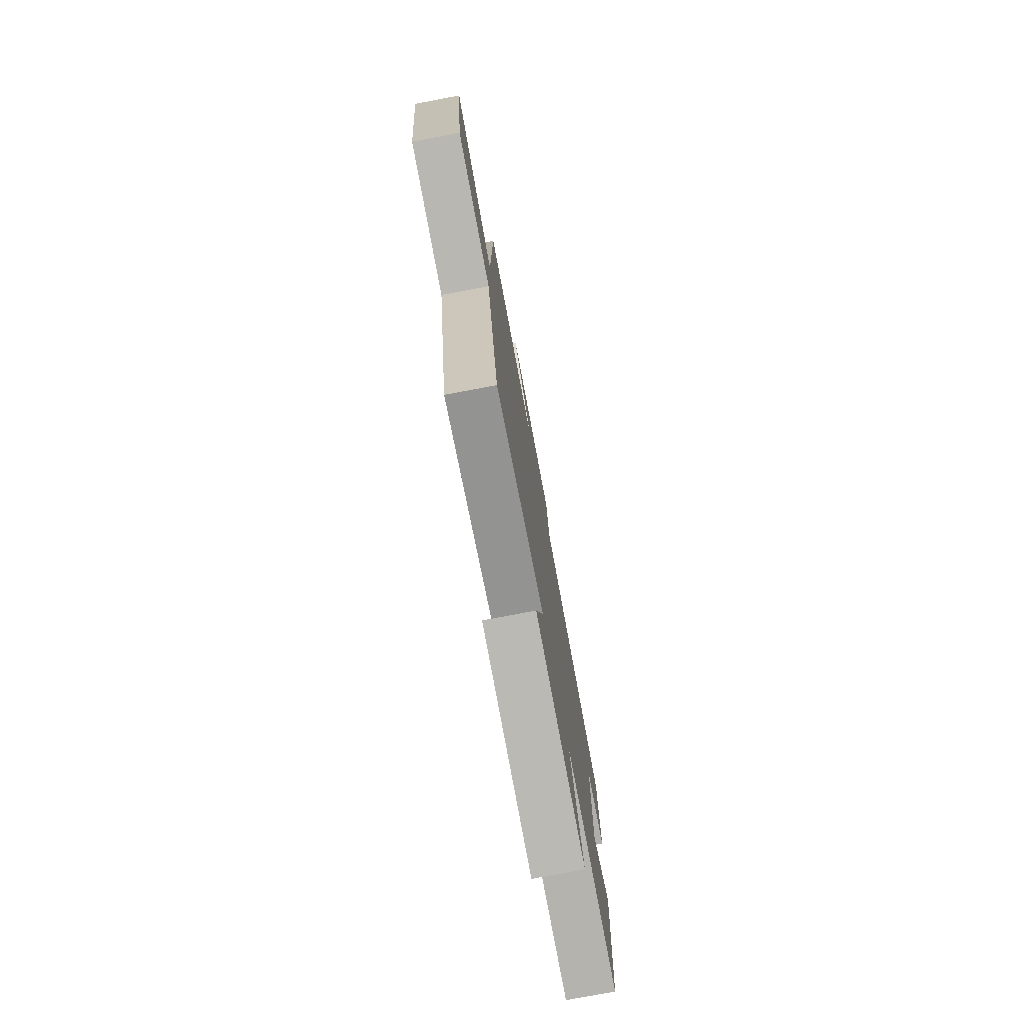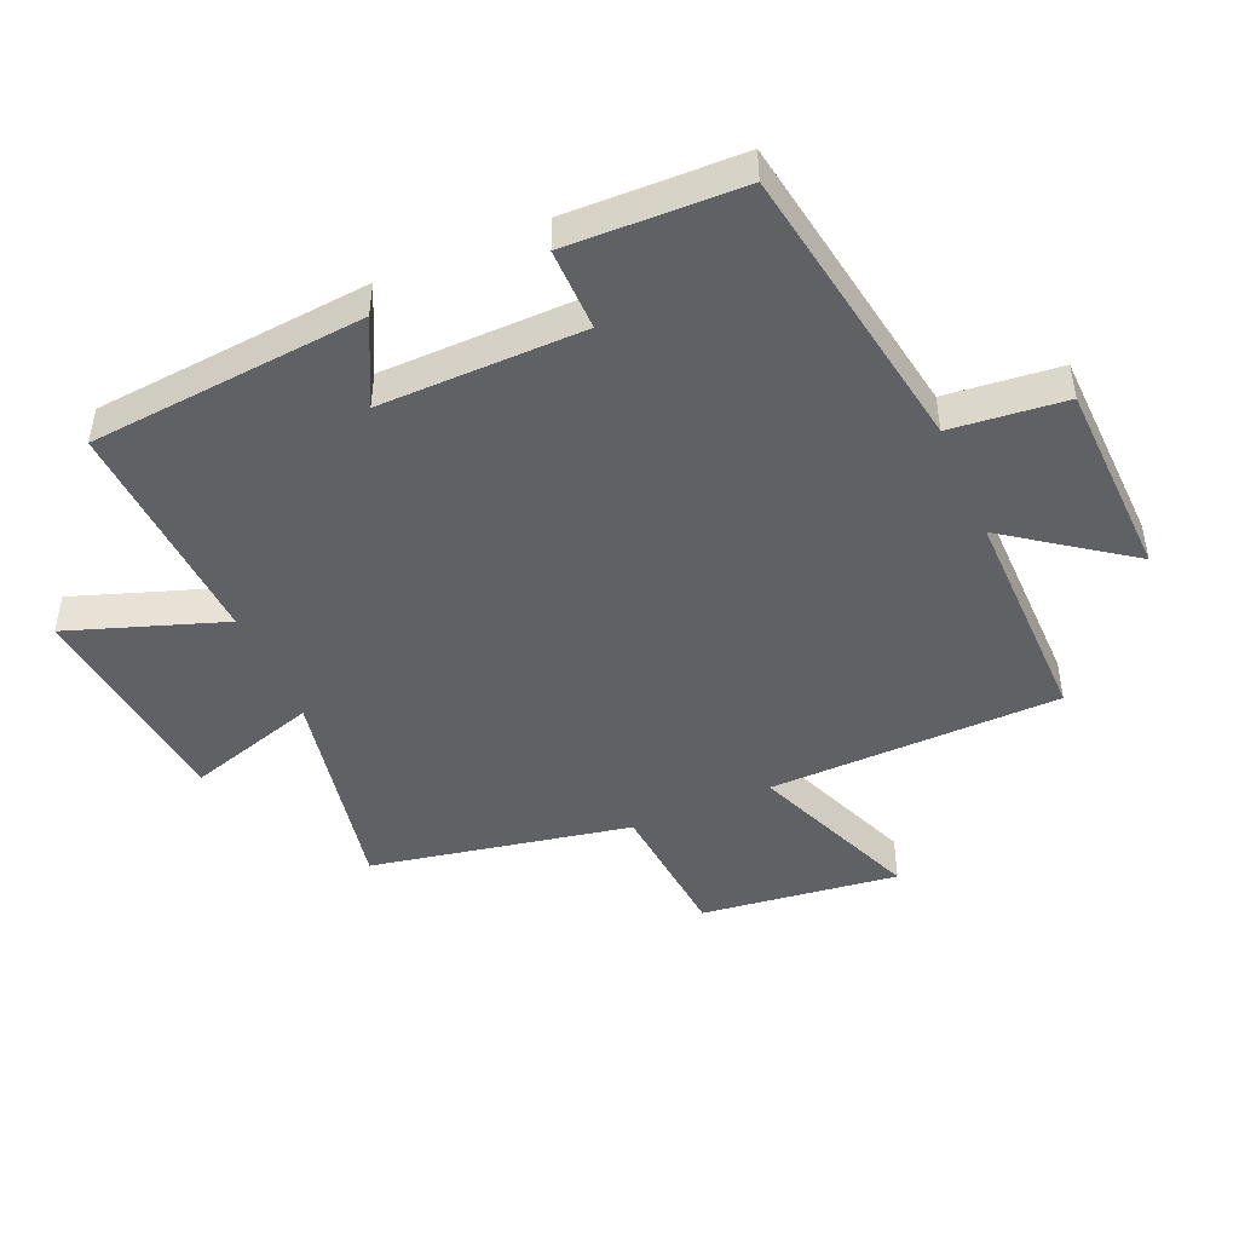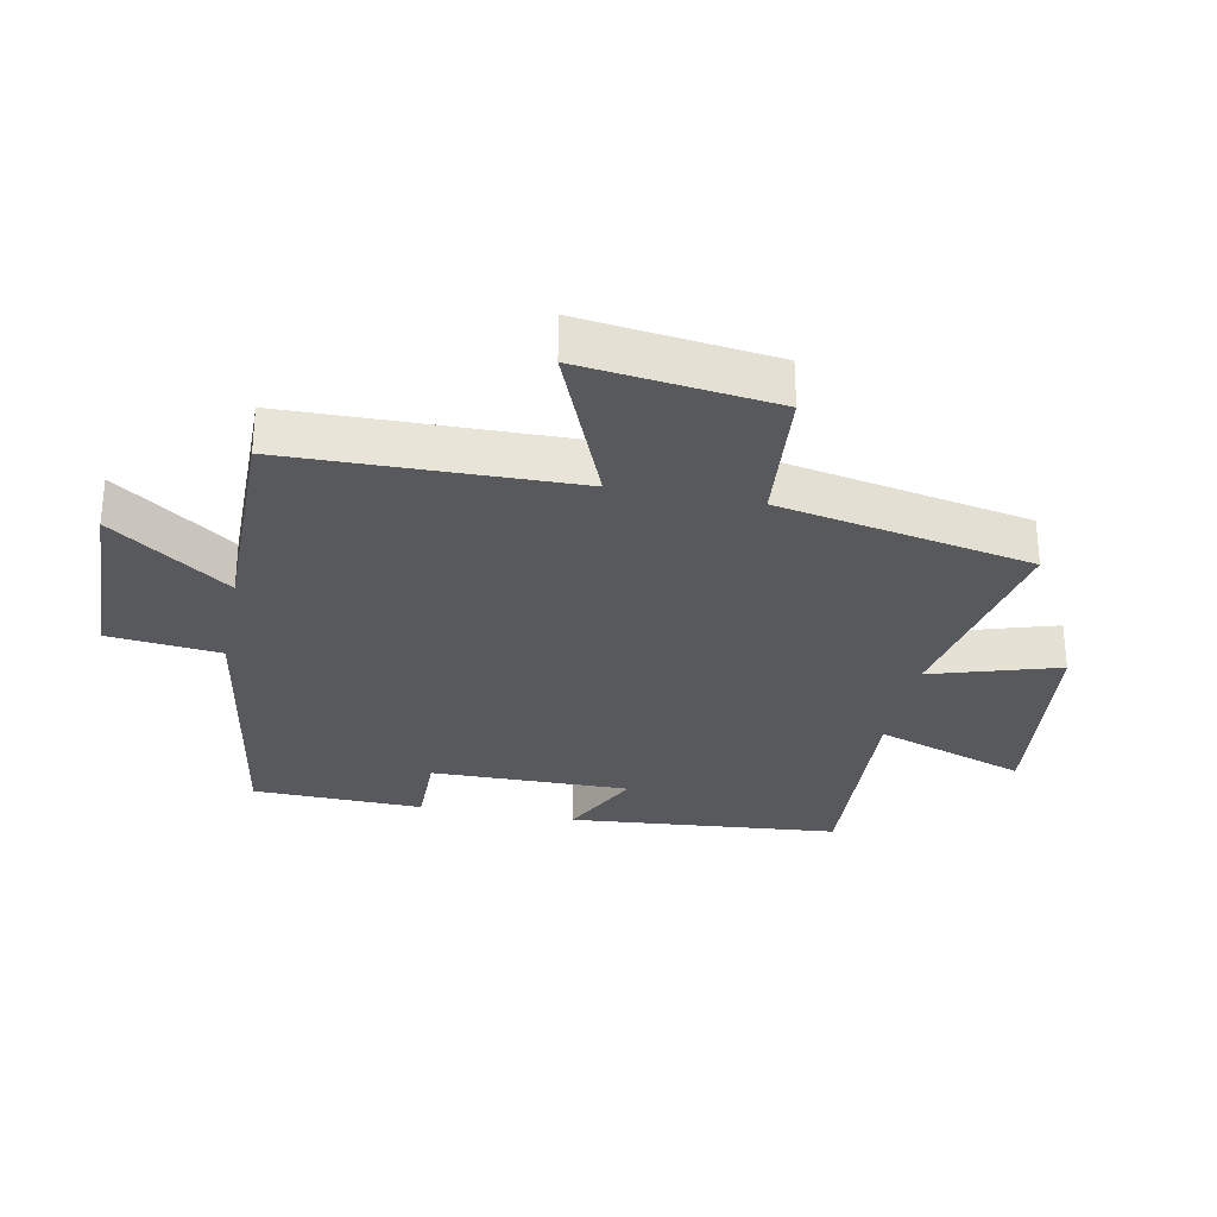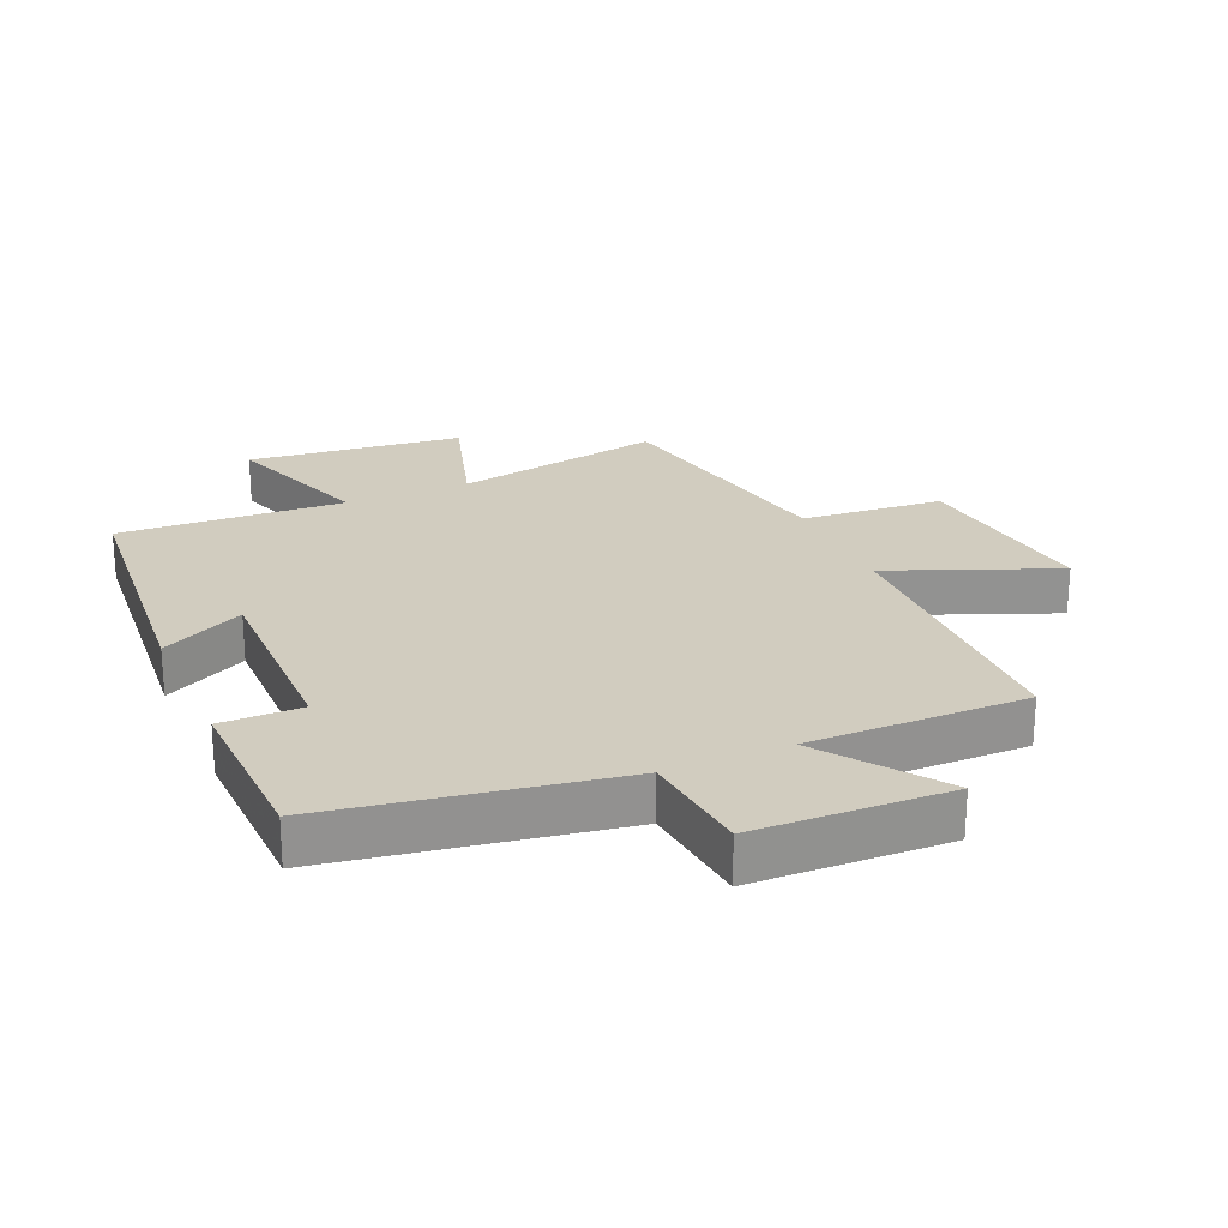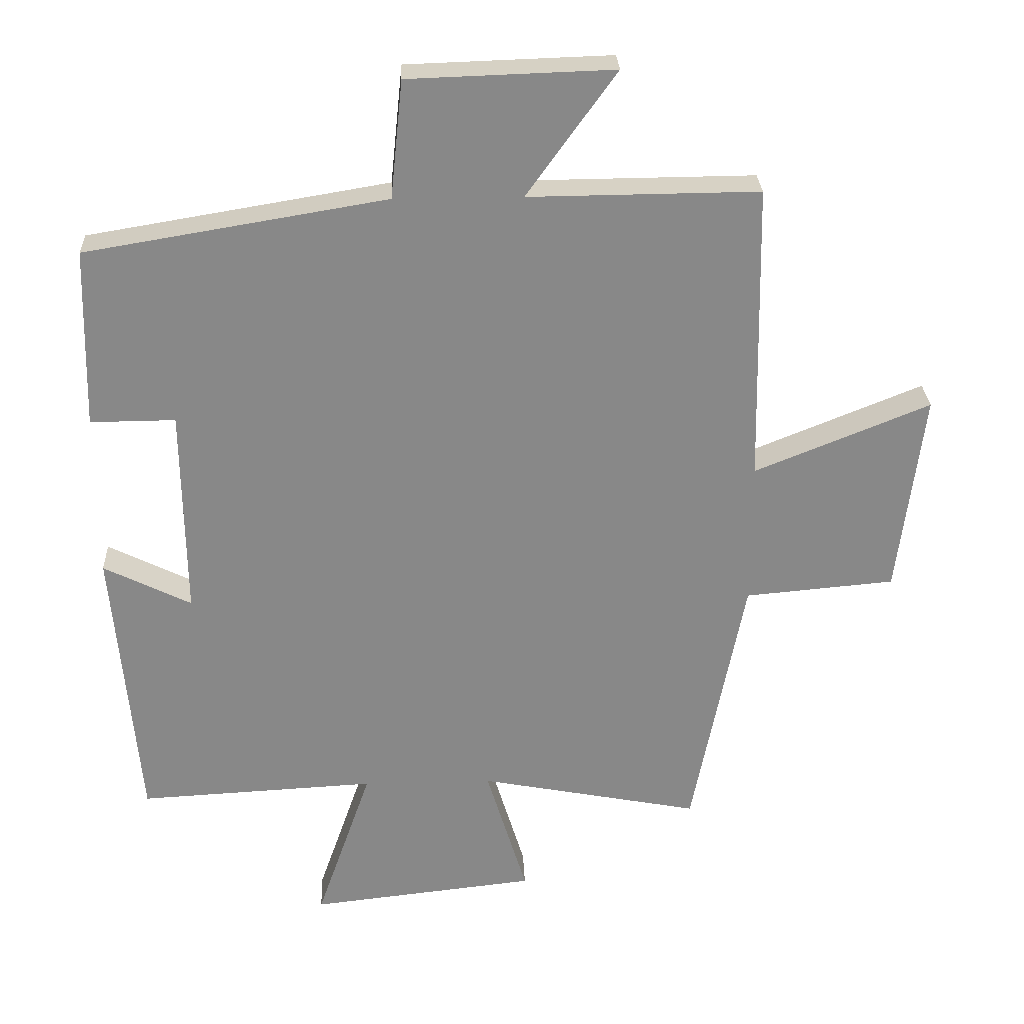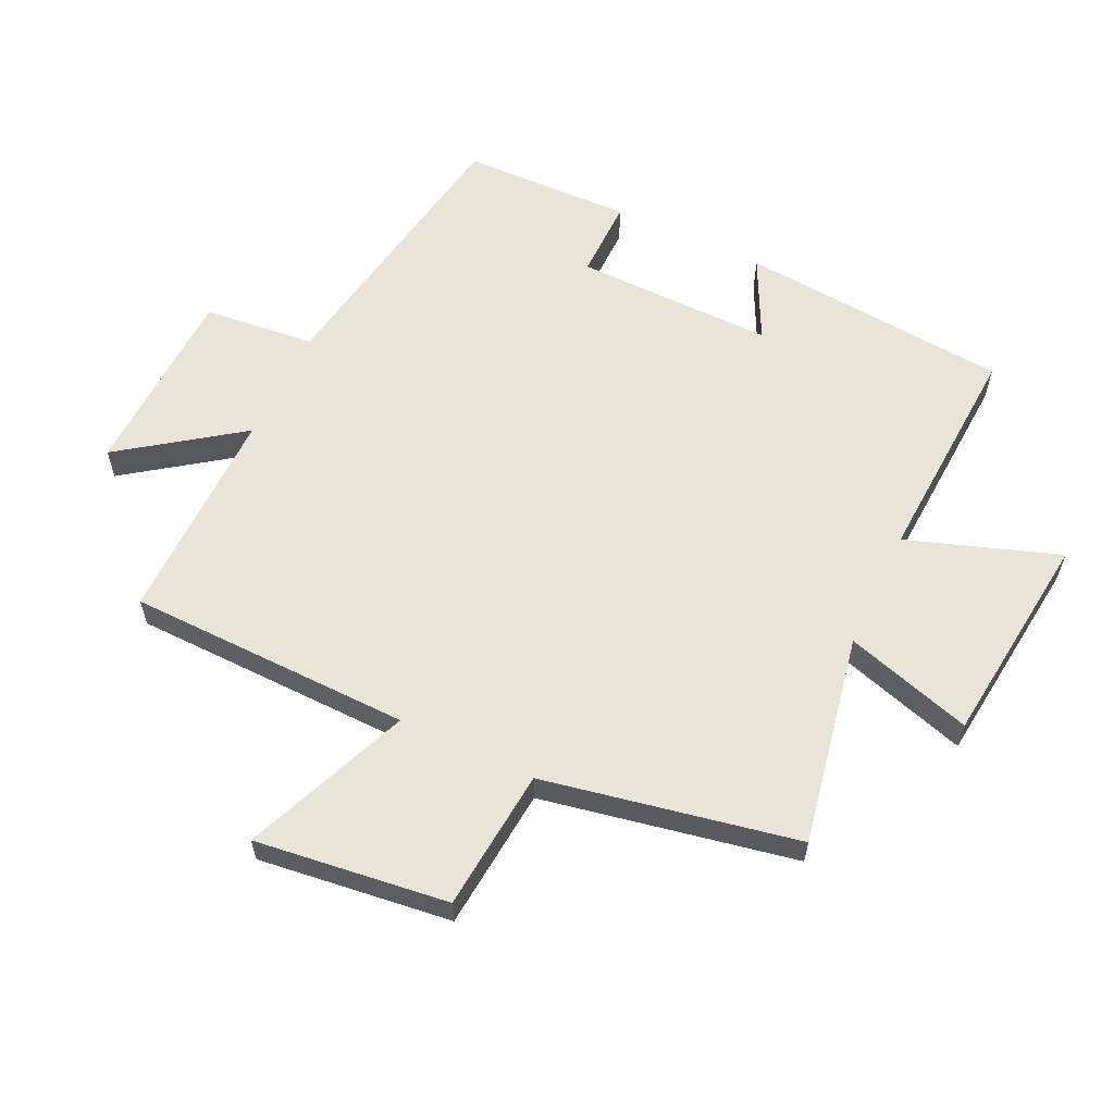
<metadata>
{"format":"obj","ext":"obj","renderer":"f3d","projection":"perspective","resolution":1024,"background":"white","views":[{"elev":-77.1,"azim":100.7,"up":"+Z"},{"elev":-46.4,"azim":-66.6,"up":"+Y"},{"elev":-29.7,"azim":78.8,"up":"+Y"},{"elev":23.9,"azim":-23.6,"up":"+Y"},{"elev":27.4,"azim":-2.4,"up":"+Z"},{"elev":59.9,"azim":115.4,"up":"+Y"}]}
</metadata>
<code>
v -0.462 0.07 -0.519
v -0.5 0.07 -0.092
v -0.369 0.07 -0.157
v -0.373 0.07 0.157
v -0.5 0.07 0.156
v -0.493 0.07 0.425
v -0.043 0.07 0.5
v -0.025 0.07 0.676
v 0.281 0.07 0.686
v 0.147 0.07 0.5
v 0.491 0.07 0.503
v 0.5 0.07 0.054
v 0.762 0.07 0.16
v 0.724 0.07 -0.144
v 0.5 0.07 -0.164
v 0.422 0.07 -0.564
v 0.09 0.07 -0.5
v 0.151 0.07 -0.701
v -0.189 0.07 -0.739
v -0.106 0.07 -0.5
v -0.462 0 -0.519
v -0.5 0 -0.092
v -0.369 0 -0.157
v -0.373 0 0.157
v -0.5 0 0.156
v -0.493 0 0.425
v -0.043 0 0.5
v -0.025 0 0.676
v 0.281 0 0.686
v 0.147 0 0.5
v 0.491 0 0.503
v 0.5 0 0.054
v 0.762 0 0.16
v 0.724 0 -0.144
v 0.5 0 -0.164
v 0.422 0 -0.564
v 0.09 0 -0.5
v 0.151 0 -0.701
v -0.189 0 -0.739
v -0.106 0 -0.5
f 17 18 19 20
f 15 16 17
f 15 17 20
f 12 13 14 15
f 15 20 1
f 12 15 1
f 11 12 1
f 10 11 1
f 7 8 9 10
f 6 7 10
f 5 6 10
f 4 5 10
f 3 4 10
f 1 2 3
f 1 3 10
f 40 39 38 37
f 37 36 35
f 40 37 35
f 35 34 33 32
f 21 40 35
f 21 35 32
f 21 32 31
f 21 31 30
f 30 29 28 27
f 30 27 26
f 30 26 25
f 30 25 24
f 30 24 23
f 23 22 21
f 30 23 21
f 1 21 22 2
f 2 22 23 3
f 3 23 24 4
f 4 24 25 5
f 5 25 26 6
f 6 26 27 7
f 7 27 28 8
f 8 28 29 9
f 9 29 30 10
f 10 30 31 11
f 11 31 32 12
f 12 32 33 13
f 13 33 34 14
f 14 34 35 15
f 15 35 36 16
f 16 36 37 17
f 17 37 38 18
f 18 38 39 19
f 19 39 40 20
f 20 40 21 1

</code>
